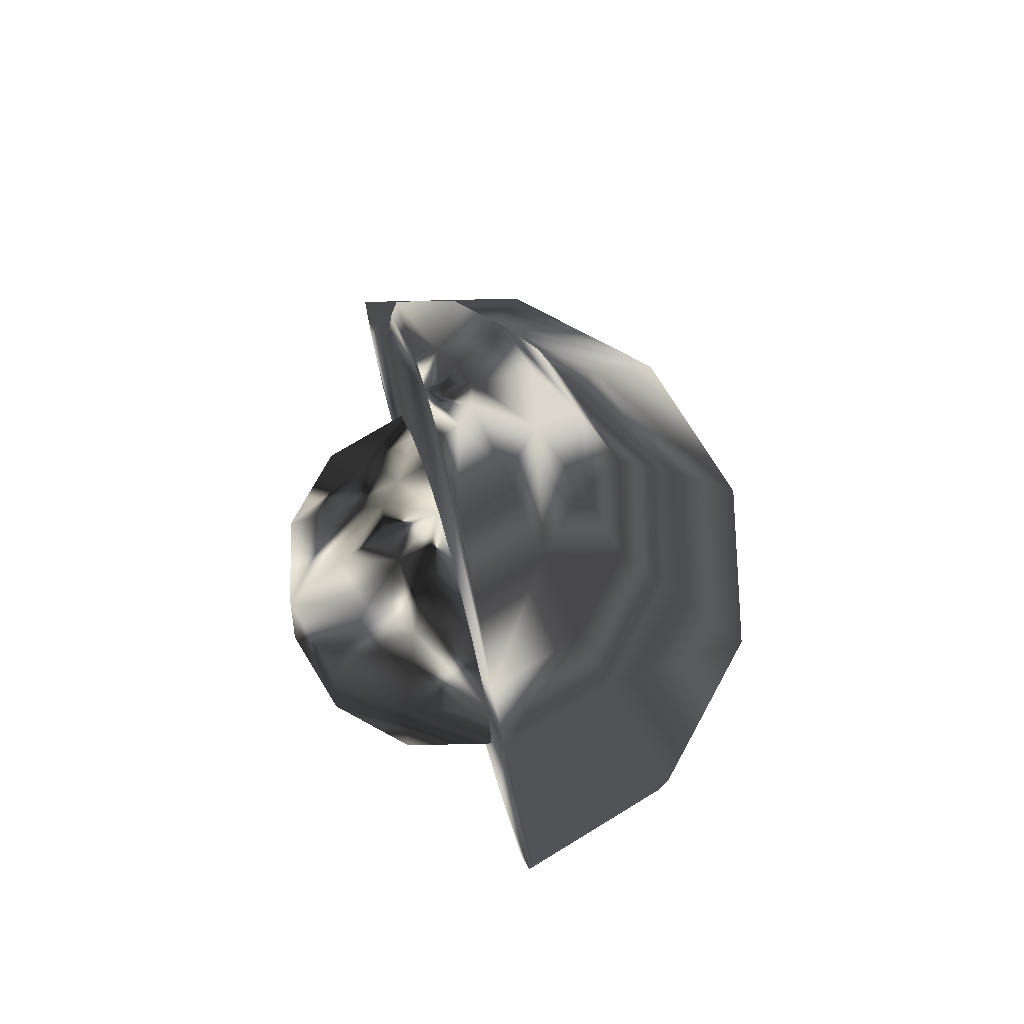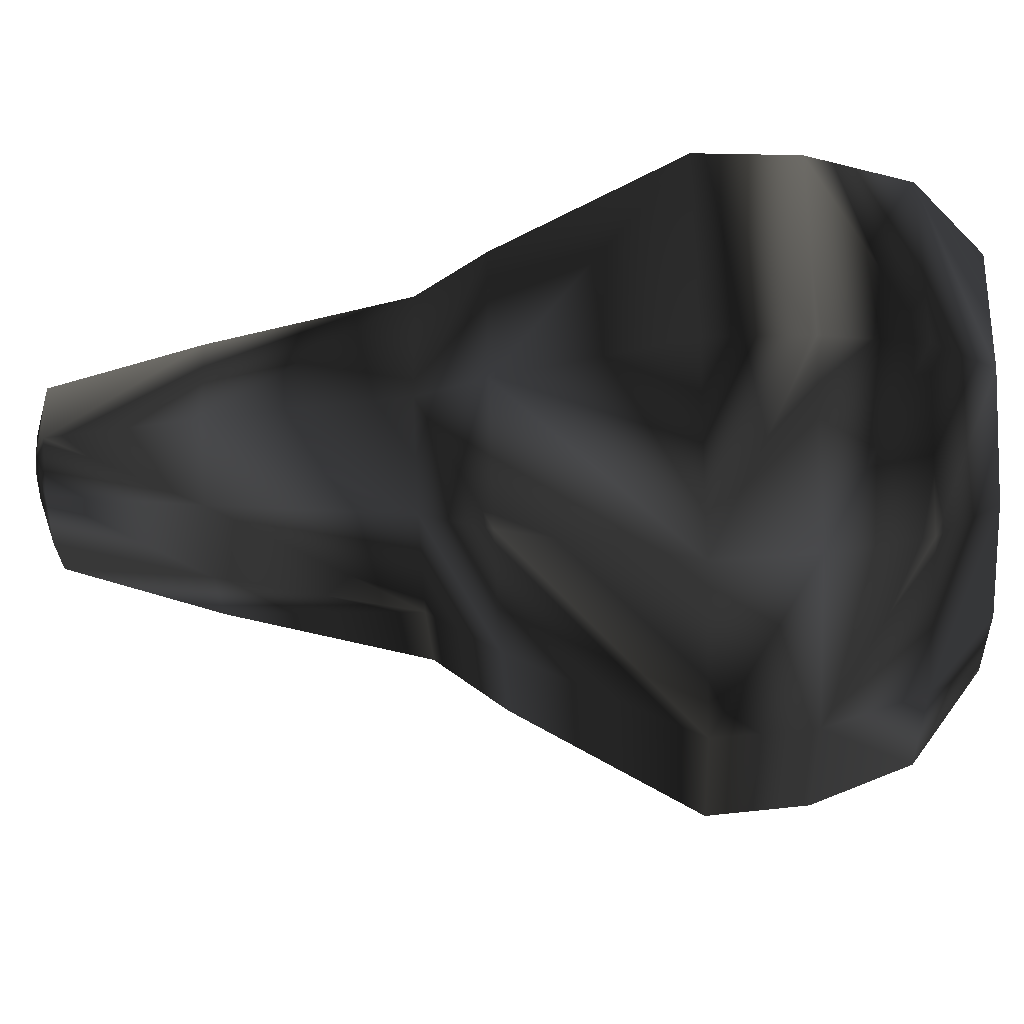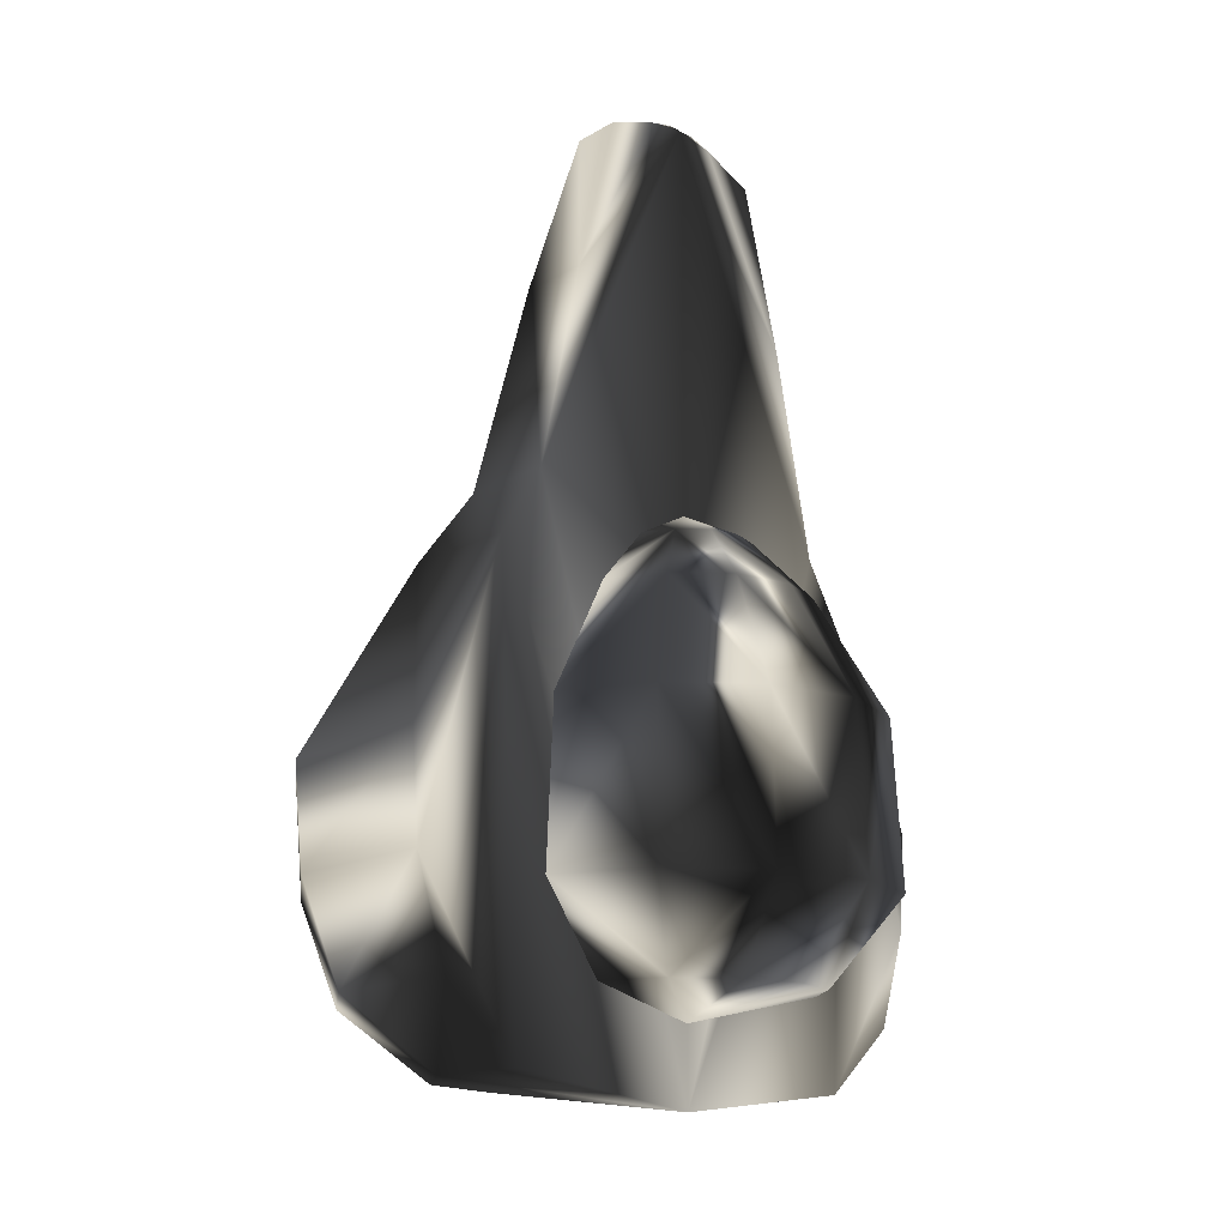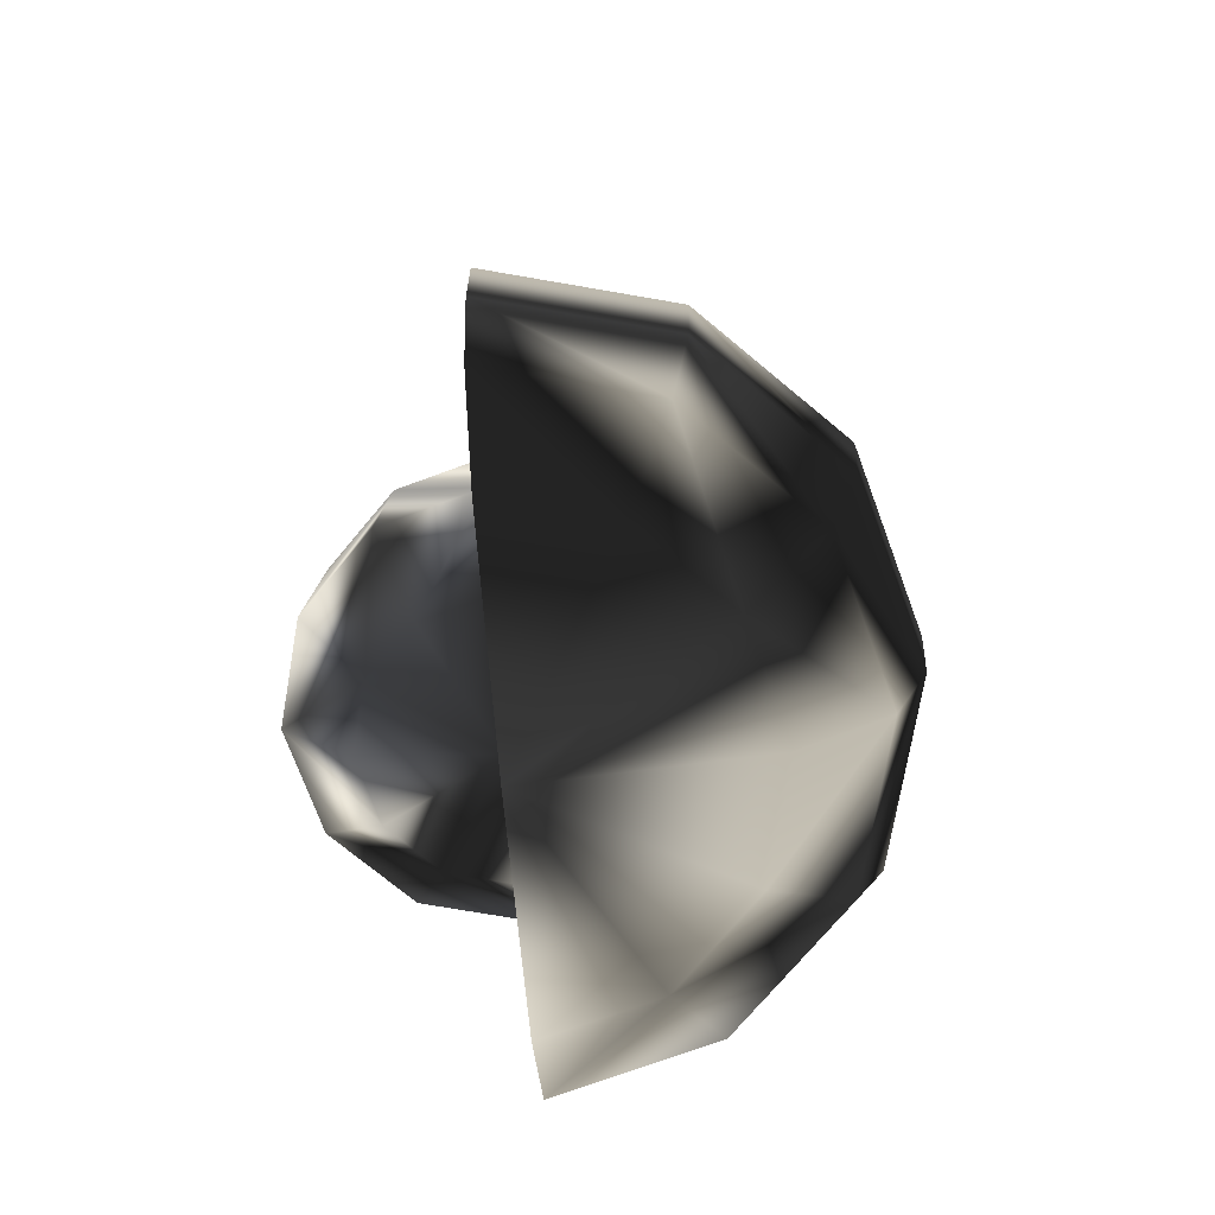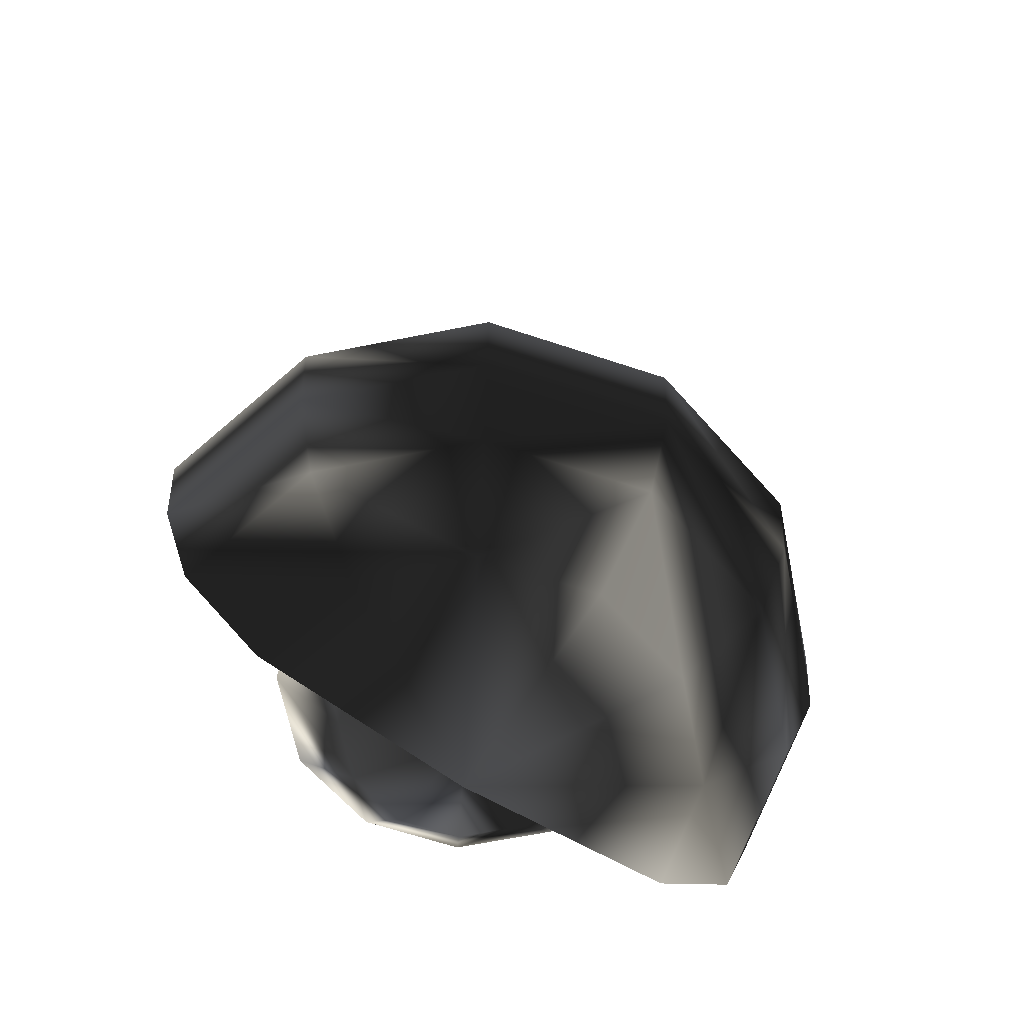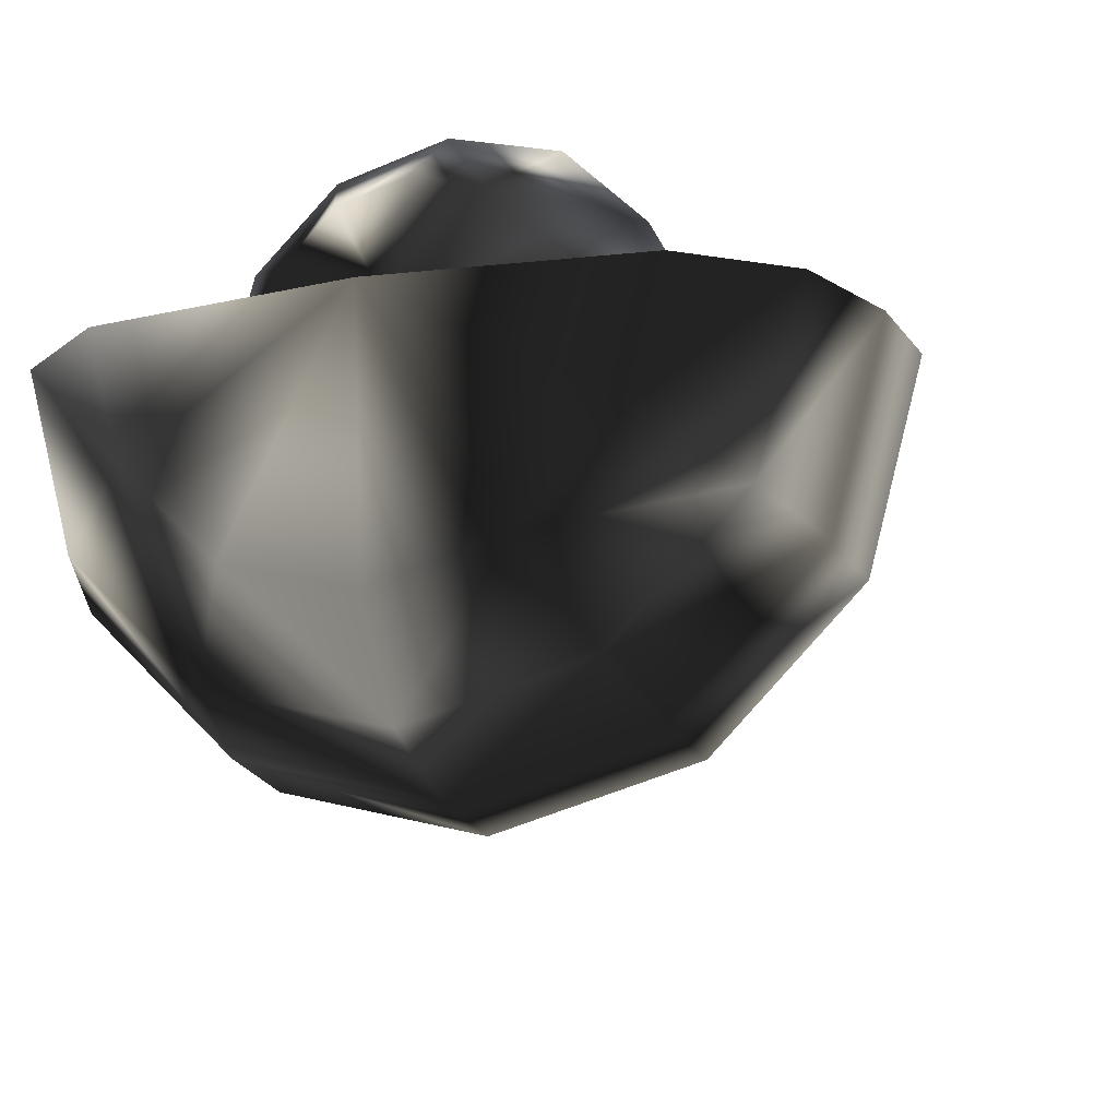
<metadata>
{"format":"obj","ext":"obj","renderer":"f3d","projection":"perspective","resolution":1024,"background":"white","views":[{"elev":73.3,"azim":73.6,"up":"+Y"},{"elev":-42.8,"azim":-87.2,"up":"+Z"},{"elev":-13.7,"azim":-51.4,"up":"+Y"},{"elev":-73.2,"azim":95.2,"up":"+Y"},{"elev":-64.6,"azim":146.4,"up":"+Y"},{"elev":-16.9,"azim":19.0,"up":"+Z"}]}
</metadata>
<code>
g avacadoRipeHalf
v 0 1.202 0
v 0.6051 12.73 0
v 1.442 12.45 0
v 2.131 10.29 0
v 2.836 7.513 0
v 3.541 6.545 0
v 5.001 4.019 0
v 4.903 2.657 0
v 4.411 1.296 0
v 3.197 0.3609 0
v 0.01455 0 0
v 0 1.202 0
v 0.524 12.73 -0.3025
v 1.249 12.45 -0.7208
v 1.845 10.29 -1.065
v 2.456 7.513 -1.418
v 3.067 6.545 -1.771
v 4.331 4.019 -2.501
v 4.246 2.657 -2.451
v 3.82 1.296 -2.205
v 2.769 0.3609 -1.598
v 0 1.202 0
v 0 1.202 0
v 0.3025 12.73 -0.524
v 0.7208 12.45 -1.249
v 1.065 10.29 -1.845
v 1.418 7.513 -2.456
v 1.771 6.545 -3.067
v 2.501 4.019 -4.331
v 2.451 2.657 -4.246
v 2.205 1.296 -3.82
v 1.598 0.3609 -2.769
v -0.1211 12.82 -0.2006
v 0 1.202 0
v 0 12.73 -0.6051
v 0 12.45 -1.442
v 0 10.29 -2.131
v 0 7.513 -2.836
v 0 6.545 -3.541
v 0 4.019 -5.001
v 0 2.657 -4.903
v 0 1.296 -4.411
v 0 0.3609 -3.197
v 0 1.202 0
v 0 1.202 0
v -0.3025 12.73 -0.524
v -0.7208 12.45 -1.249
v -1.065 10.29 -1.845
v -1.418 7.513 -2.456
v -1.771 6.545 -3.067
v -2.501 4.019 -4.331
v -2.451 2.657 -4.246
v -2.205 1.296 -3.82
v -1.598 0.3609 -2.769
v 0 1.202 0
v -0.0124 12.82 -0.007162
v -0.524 12.73 -0.3025
v -1.249 12.45 -0.7208
v -1.845 10.29 -1.065
v -2.456 7.513 -1.418
v -3.067 6.545 -1.771
v -4.331 4.019 -2.501
v -4.246 2.657 -2.451
v -3.82 1.296 -2.205
v -2.769 0.3609 -1.598
v -0.204 12.82 -0.1178
v 0 1.202 0
v -0.6051 12.73 -0
v -1.442 12.45 -0
v -2.131 10.29 -0
v -2.836 7.513 -0
v -3.541 6.545 -0
v -5.001 4.019 -0
v -4.903 2.657 -0
v -4.411 1.296 -0
v -3.197 0.3609 -0
v 0.2185 12.82 -0.004553
v 0 1.202 0
v -0.2343 12.82 -0.004553
v 0.1882 12.82 -0.1178
v 0.1053 12.82 -0.2006
v 0 1.202 0
v -0.007886 12.82 -0.231
f 11 56 71
f 56 70 71
f 68 56 79
f 70 56 68
f 70 68 69
f 72 11 71
f 72 74 76
f 74 72 73
f 76 74 75
f 11 72 76
f 5 56 11
f 6 11 10
f 10 8 6
f 8 10 9
f 6 8 7
f 11 6 5
f 4 56 5
f 2 56 4
f 2 4 3
f 56 2 77
f 77 80 56
f 3 13 2
f 13 3 14
f 4 14 3
f 14 4 15
f 5 15 4
f 15 5 16
f 6 16 5
f 16 6 17
f 7 17 6
f 17 7 18
f 19 7 8
f 7 19 18
f 9 20 8
f 8 20 19
f 21 9 10
f 20 9 21
f 10 11 21
f 80 81 56
f 14 24 13
f 24 14 25
f 15 25 14
f 25 15 26
f 27 15 16
f 15 27 26
f 17 27 16
f 27 17 28
f 29 17 18
f 17 29 28
f 19 30 18
f 18 30 29
f 20 31 19
f 19 31 30
f 31 20 32
f 20 21 32
f 21 11 32
f 81 83 56
f 35 25 36
f 25 35 24
f 37 25 26
f 25 37 36
f 38 26 27
f 26 38 37
f 39 27 28
f 27 39 38
f 40 28 29
f 28 40 39
f 30 40 29
f 40 30 41
f 31 41 30
f 41 31 42
f 42 32 43
f 32 42 31
f 32 11 43
f 83 33 56
f 35 36 47
f 35 47 46
f 37 47 36
f 47 37 48
f 38 48 37
f 48 38 49
f 39 49 38
f 49 39 50
f 40 50 39
f 50 40 51
f 52 40 41
f 40 52 51
f 53 41 42
f 41 53 52
f 54 42 43
f 42 54 53
f 43 11 54
f 33 66 56
f 47 57 46
f 57 47 58
f 58 48 59
f 48 58 47
f 59 49 60
f 49 59 48
f 60 50 61
f 50 60 49
f 61 51 62
f 51 61 50
f 63 51 52
f 51 63 62
f 64 52 53
f 52 64 63
f 65 53 54
f 64 53 65
f 54 11 65
f 66 79 56
f 69 57 58
f 57 69 68
f 70 69 58
f 70 58 59
f 71 70 59
f 71 59 60
f 72 71 60
f 72 60 61
f 73 72 61
f 73 61 62
f 73 63 74
f 63 73 62
f 74 64 75
f 64 74 63
f 75 65 76
f 65 75 64
f 65 11 76
f 24 80 13
f 80 24 81
f 35 83 81
f 81 24 35
f 83 35 46
f 83 46 33
f 57 33 46
f 33 57 66
f 57 79 66
f 79 57 68
f 2 13 77
f 77 13 80
g avacadoSeed
v -0 7.511 0
v 0.8792 7.11 0
v 1.639 6.36 0
v 2.566 4.805 0
v 2.701 2.606 0
v 1.744 1.454 0
v -0 1.07 0
v 2.222 4.805 1.283
v -1.639 6.36 0
v -2.566 4.805 0
v -2.701 2.606 0
v -1.744 1.454 0
v 0 0 0
v 0 0 0
v 2.339 2.606 1.35
v 0 0 0
v -0.7614 7.11 0.4396
v -1.419 6.36 0.8194
v -2.222 4.805 1.283
v -2.339 2.606 1.35
v 0.4396 7.11 0.7614
v 1.51 1.454 0.8718
v -1.51 1.454 0.8718
v 0.7614 7.11 0.4396
v 0 0 0
v -0.4396 7.11 0.7614
v -0.8194 6.36 1.419
v 0.8194 6.36 1.419
v 1.283 4.805 2.222
v -1.283 4.805 2.222
v -1.35 2.606 2.339
v -0.8718 1.454 1.51
v 1.419 6.36 0.8194
v 0 0 0
v 1.35 2.606 2.339
v 0 0 0
v -0 7.11 0.8792
v -0 6.36 1.639
v -0 4.805 2.566
v -0 2.606 2.701
v -0 1.454 1.744
v 0.8718 1.454 1.51
v 0 0 0
v -0.8792 7.11 0
v 2.222 4.805 -1.283
v 2.339 2.606 -1.35
v -0.7614 7.11 -0.4396
v -1.419 6.36 -0.8194
v -2.222 4.805 -1.283
v -2.339 2.606 -1.35
v 0.4396 7.11 -0.7614
v 1.51 1.454 -0.8718
v -1.51 1.454 -0.8718
v 0.7614 7.11 -0.4396
v -0.4396 7.11 -0.7614
v -0.8194 6.36 -1.419
v 0.8194 6.36 -1.419
v 1.283 4.805 -2.222
v -1.283 4.805 -2.222
v -1.35 2.606 -2.339
v -0.8718 1.454 -1.51
v 1.419 6.36 -0.8194
v 1.35 2.606 -2.339
v -0 7.11 -0.8792
v -0 6.36 -1.639
v -0 4.805 -2.566
v -0 2.606 -2.701
v -0 1.454 -1.744
v 0.8718 1.454 -1.51
f 84 100 127
f 101 92 100
f 100 92 127
f 102 93 101
f 101 93 92
f 103 94 102
f 102 94 93
f 106 94 103
f 94 106 95
f 106 90 95
f 84 109 100
f 100 110 101
f 110 100 109
f 101 113 102
f 113 101 110
f 114 102 113
f 102 114 103
f 114 106 103
f 106 114 115
f 115 90 106
f 84 120 109
f 121 109 120
f 109 121 110
f 122 110 121
f 110 122 113
f 123 113 122
f 113 123 114
f 115 123 124
f 123 115 114
f 124 90 115
f 84 104 120
f 111 121 104
f 104 121 120
f 122 111 112
f 111 122 121
f 123 112 118
f 112 123 122
f 123 125 124
f 125 123 118
f 125 90 124
f 84 107 104
f 116 104 107
f 104 116 111
f 112 116 91
f 116 112 111
f 118 91 98
f 91 118 112
f 125 98 105
f 98 125 118
f 105 90 125
f 84 85 107
f 107 86 116
f 86 107 85
f 116 87 91
f 87 116 86
f 91 88 98
f 88 91 87
f 105 98 88
f 105 88 89
f 89 90 105
f 130 84 127
f 131 130 92
f 92 130 127
f 132 131 93
f 92 93 131
f 133 132 94
f 93 94 132
f 94 136 133
f 136 94 95
f 90 136 95
f 138 84 130
f 139 130 131
f 130 139 138
f 131 142 139
f 142 131 132
f 132 143 142
f 143 132 133
f 143 133 136
f 143 136 144
f 90 144 136
f 147 84 138
f 138 148 147
f 148 138 139
f 139 149 148
f 149 139 142
f 142 150 149
f 150 142 143
f 150 143 144
f 150 144 151
f 90 151 144
f 134 84 147
f 147 148 134
f 148 140 134
f 148 149 140
f 149 141 140
f 141 149 150
f 141 150 146
f 150 152 146
f 152 150 151
f 90 152 151
f 137 84 134
f 145 134 140
f 134 145 137
f 140 141 145
f 141 128 145
f 141 146 128
f 128 146 129
f 129 146 152
f 129 152 135
f 90 135 152
f 85 84 137
f 86 137 145
f 137 86 85
f 87 145 128
f 145 87 86
f 88 128 129
f 128 88 87
f 88 135 89
f 135 88 129
f 90 89 135

</code>
